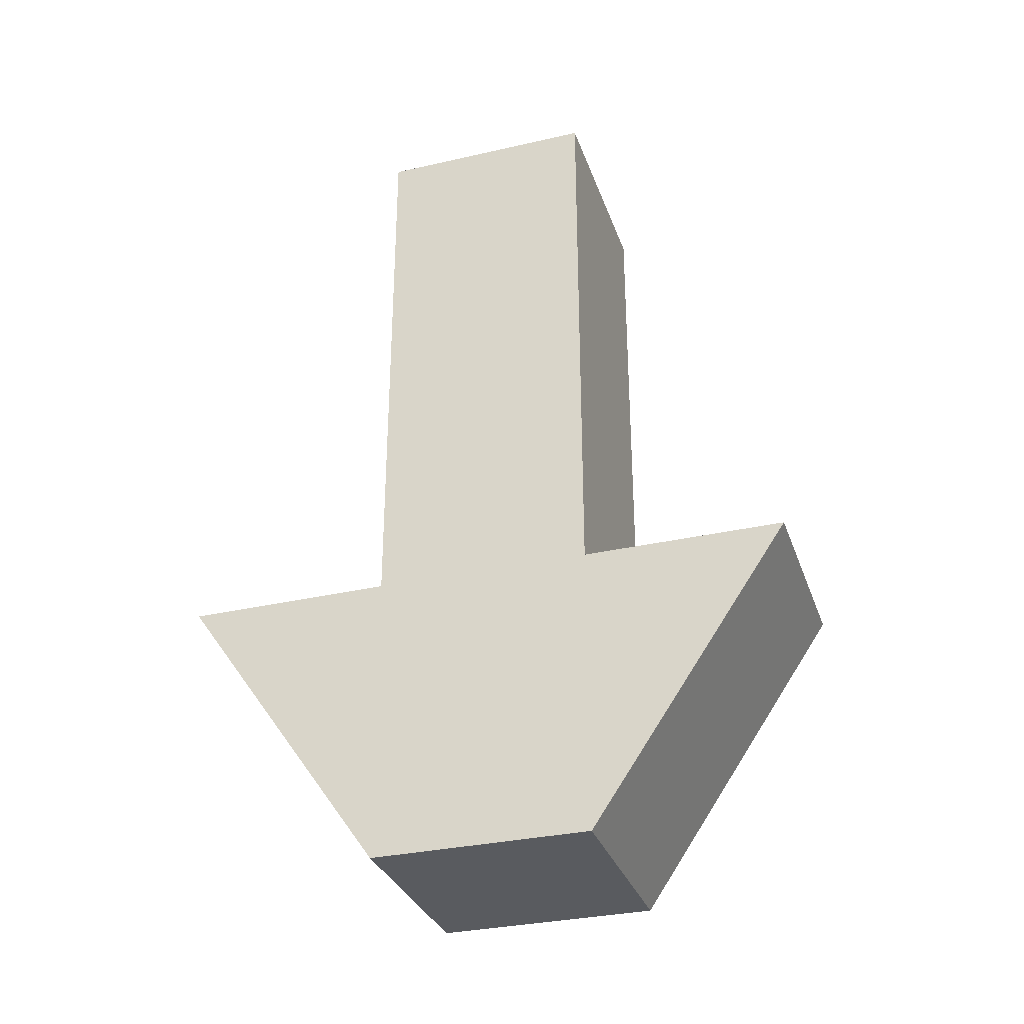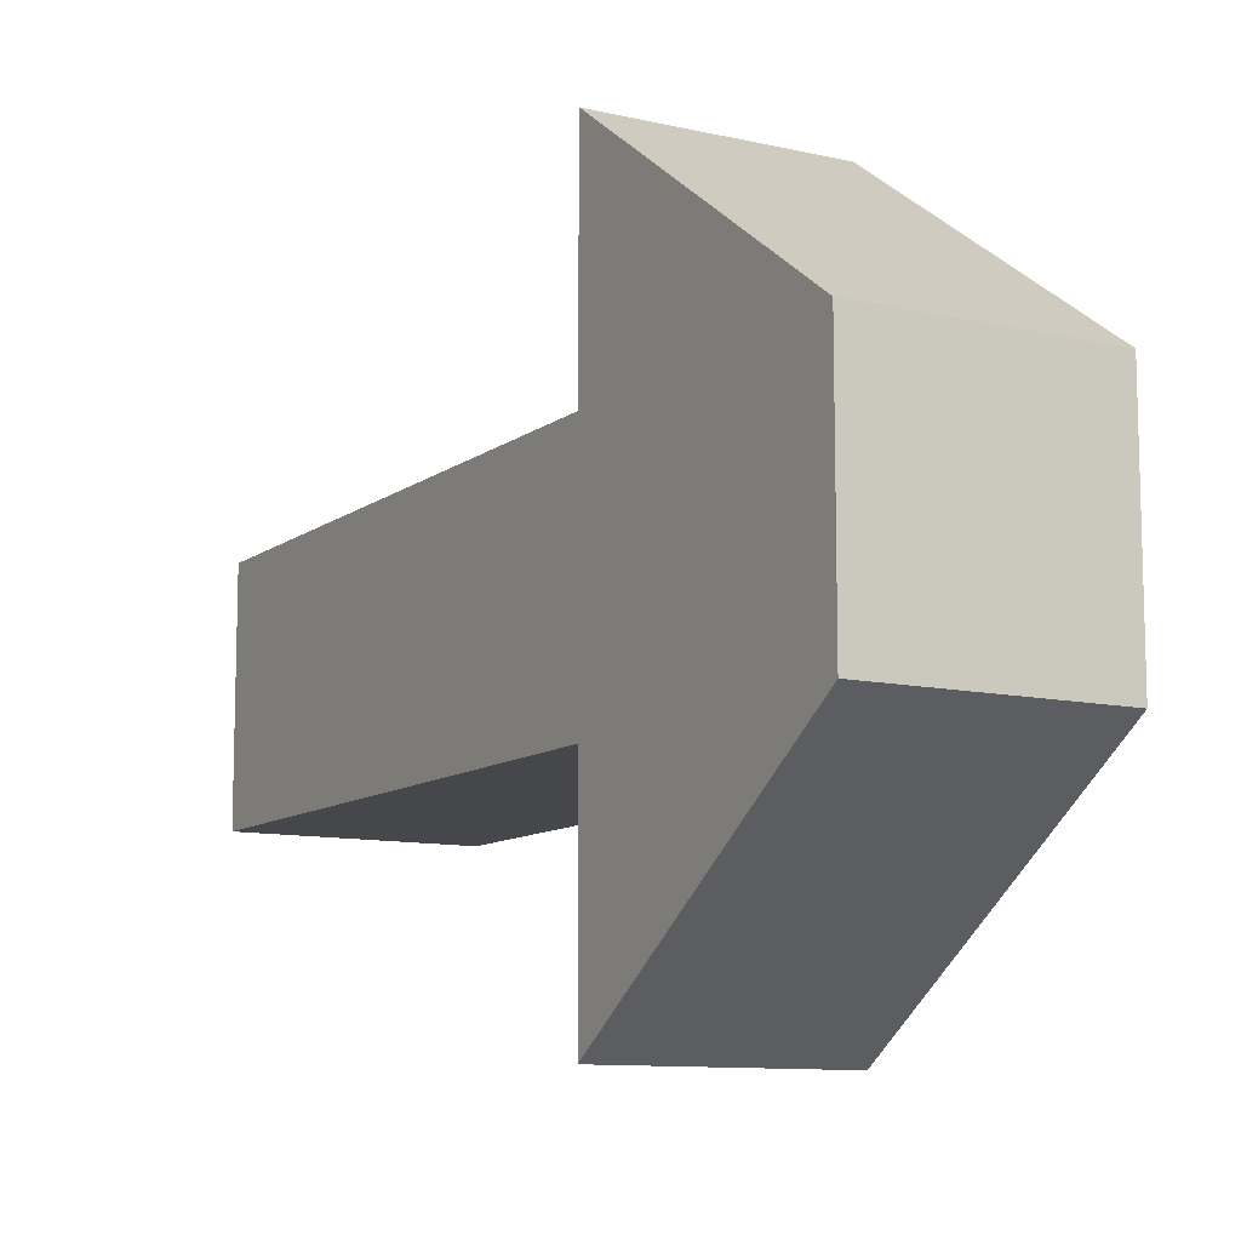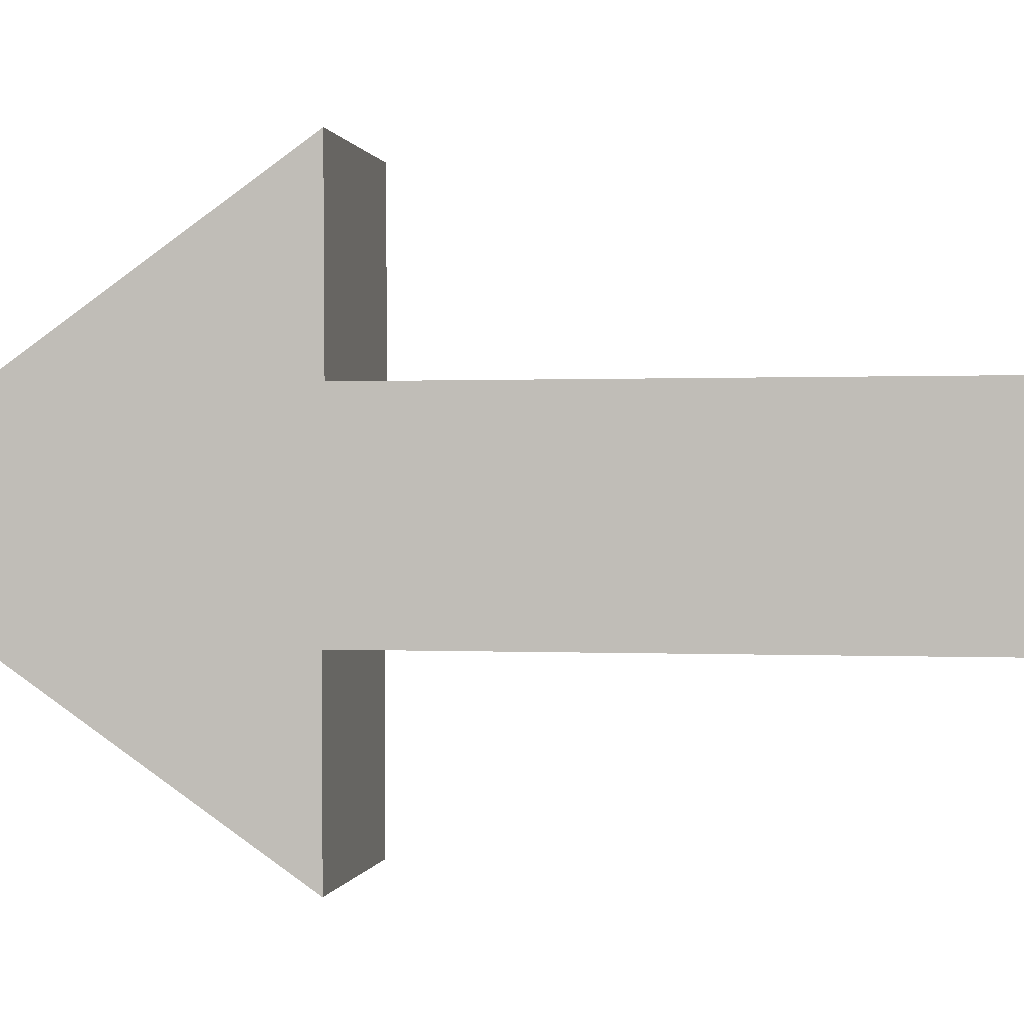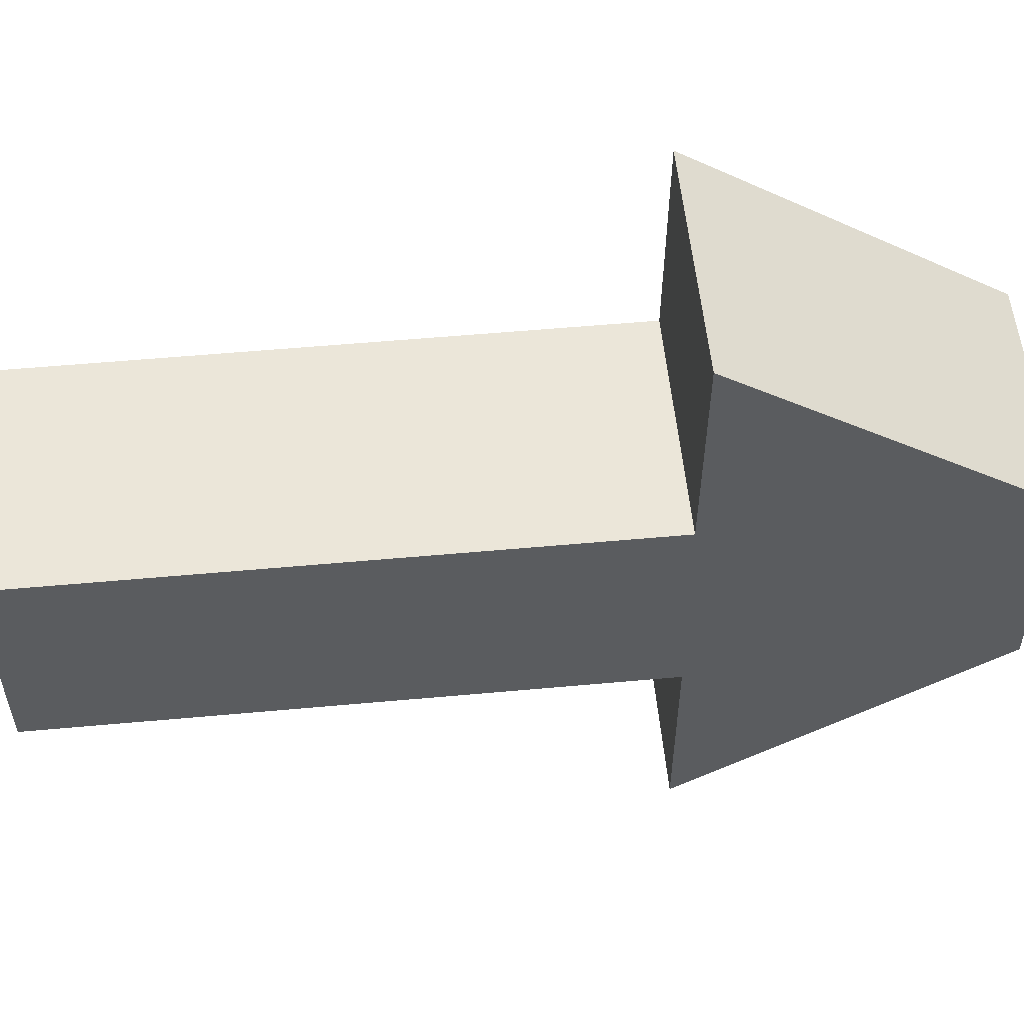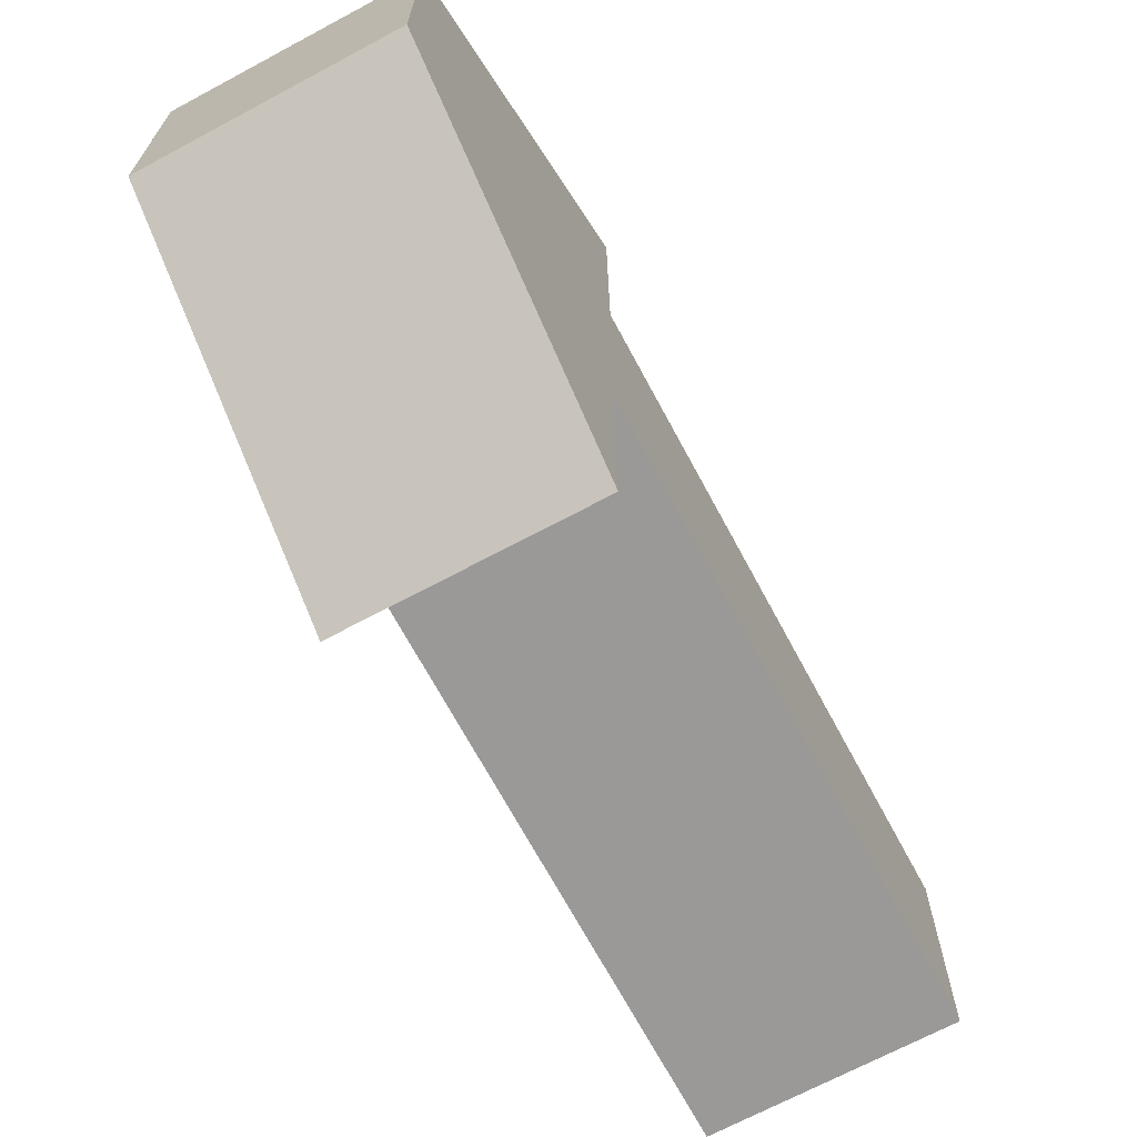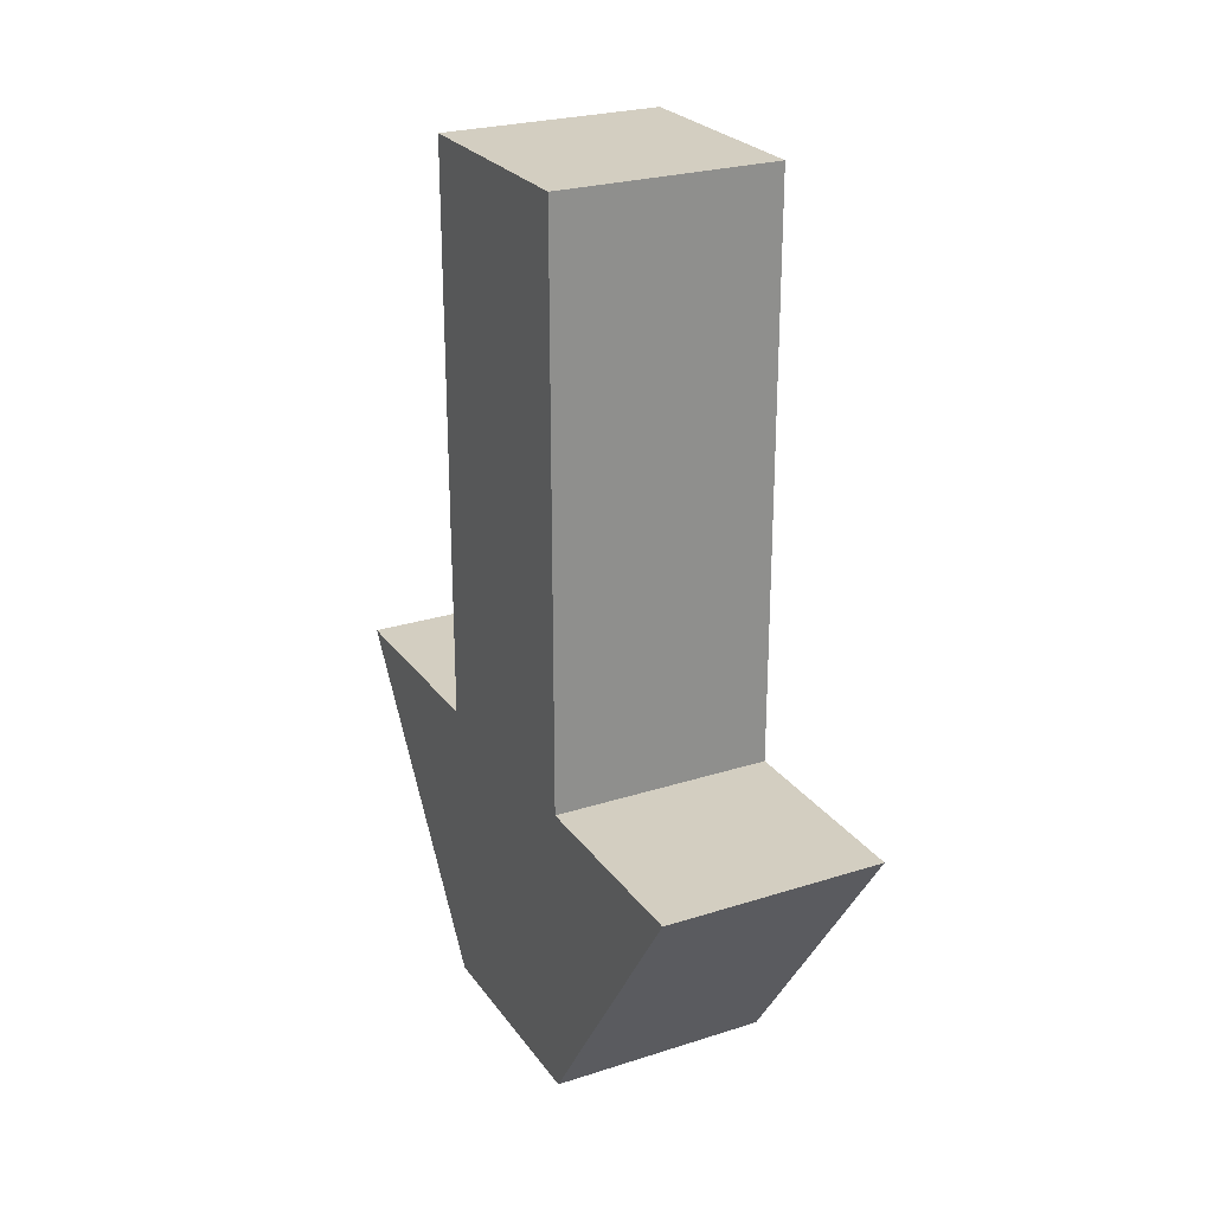
<metadata>
{"format":"obj","ext":"obj","renderer":"f3d","projection":"perspective","resolution":1024,"background":"white","views":[{"elev":-32.0,"azim":107.8,"up":"+Y"},{"elev":-10.5,"azim":-29.8,"up":"+Z"},{"elev":0.3,"azim":100.6,"up":"+Z"},{"elev":55.2,"azim":-95.5,"up":"+Z"},{"elev":-69.1,"azim":28.2,"up":"+Z"},{"elev":25.3,"azim":152.8,"up":"+Y"}]}
</metadata>
<code>
o Cube
v 0.6112 5.151 -0.6112
v 0.6112 0.3091 -0.6112
v 0.6112 5.151 0.6112
v 0.6112 0.3091 0.6112
v -0.6112 5.151 -0.6112
v -0.6112 0.3091 -0.6112
v -0.6112 5.151 0.6112
v -0.6112 0.3091 0.6112
v 0.6112 5.151 0.6112
v -0.6112 5.151 0.6112
v 0.6112 5.151 -0.6112
v -0.6112 5.151 -0.6112
v 0.6112 1.965 -0.6112
v -0.6112 1.975 0.6112
v 0.6112 1.975 0.6112
v -0.6112 1.965 -0.6112
v -0.6112 2.446 0.6112
v 0.6112 2.446 0.6112
v 0.6112 1.97 1.769
v 0.6112 0.3096 0.6115
v -0.6112 0.3096 0.6115
v -0.6112 1.97 1.769
v 0.6112 1.965 -0.6112
v -0.6112 1.965 -0.6112
v 0.6112 0.3091 -0.6141
v -0.6112 0.3091 -0.6141
v 0.6112 1.965 -1.742
v -0.6112 1.965 -1.742
f 1 12 11
f 3 14 15
f 14 5 16
f 2 8 6
f 1 15 13
f 5 13 16
f 12 9 11
f 7 9 10
f 5 10 12
f 3 11 9
f 13 25 27
f 13 4 2
f 8 16 6
f 14 21 22
f 19 21 20
f 4 21 8
f 15 20 4
f 14 19 15
f 13 24 23
f 28 25 26
f 13 28 16
f 16 26 6
f 6 25 2
f 1 5 12
f 3 7 14
f 14 7 5
f 2 4 8
f 1 3 15
f 5 1 13
f 12 10 9
f 7 3 9
f 5 7 10
f 3 1 11
f 13 2 25
f 13 15 4
f 8 14 16
f 14 8 21
f 19 22 21
f 4 20 21
f 15 19 20
f 14 22 19
f 13 16 24
f 28 27 25
f 13 27 28
f 16 28 26
f 6 26 25
l 17 14
l 15 18

</code>
